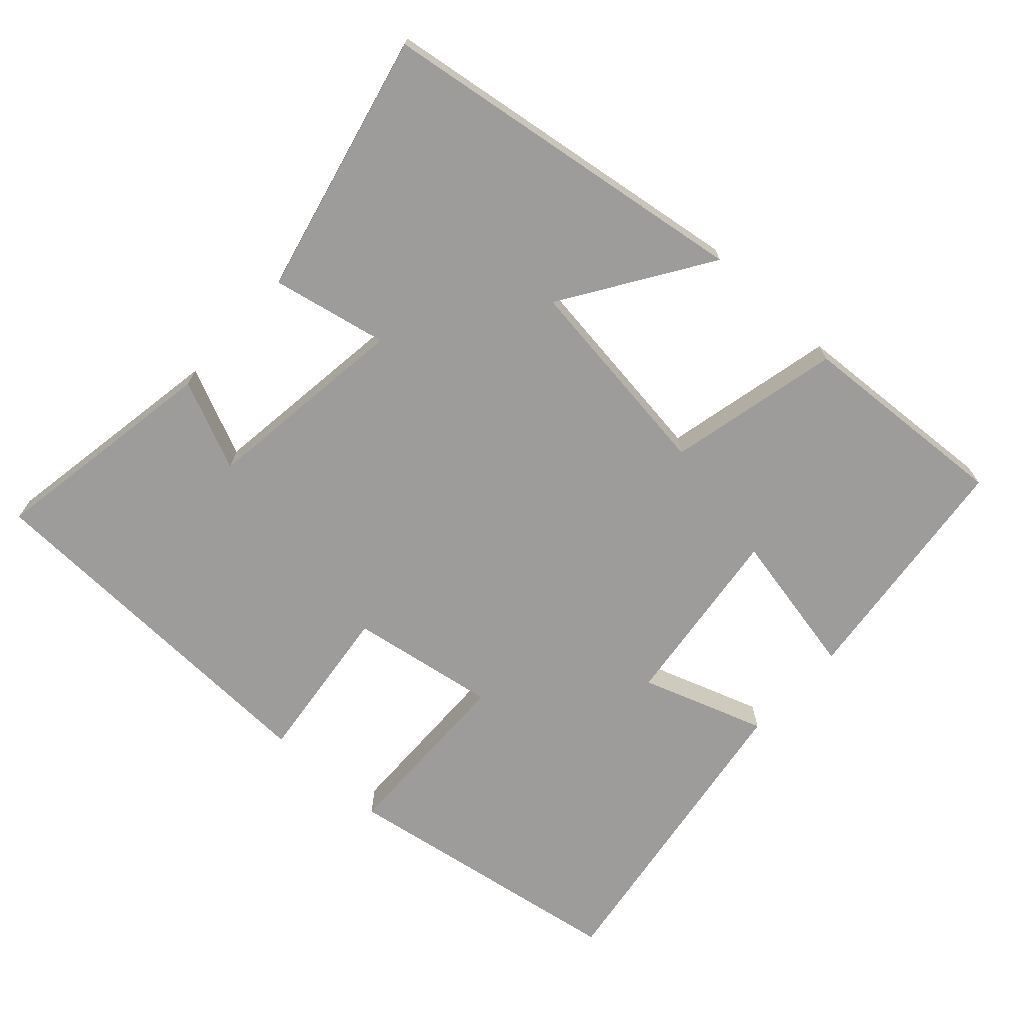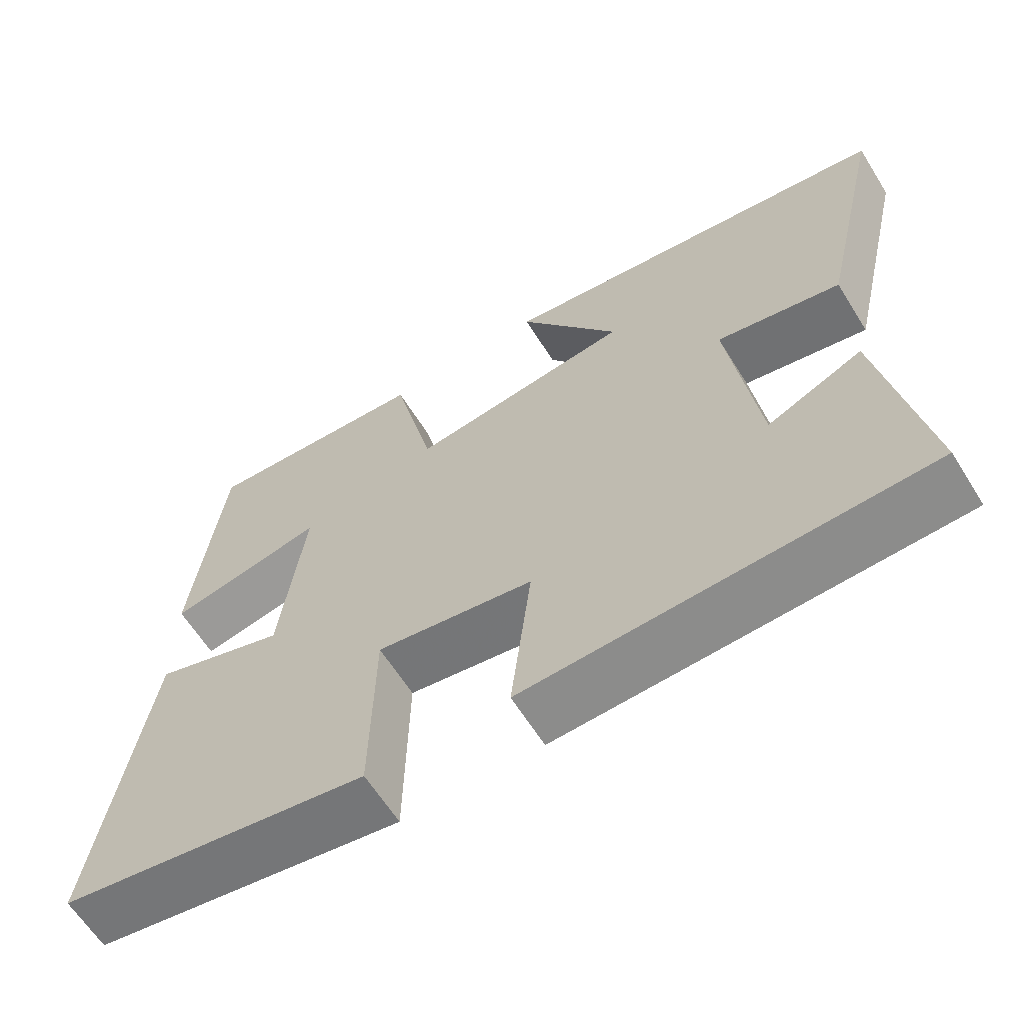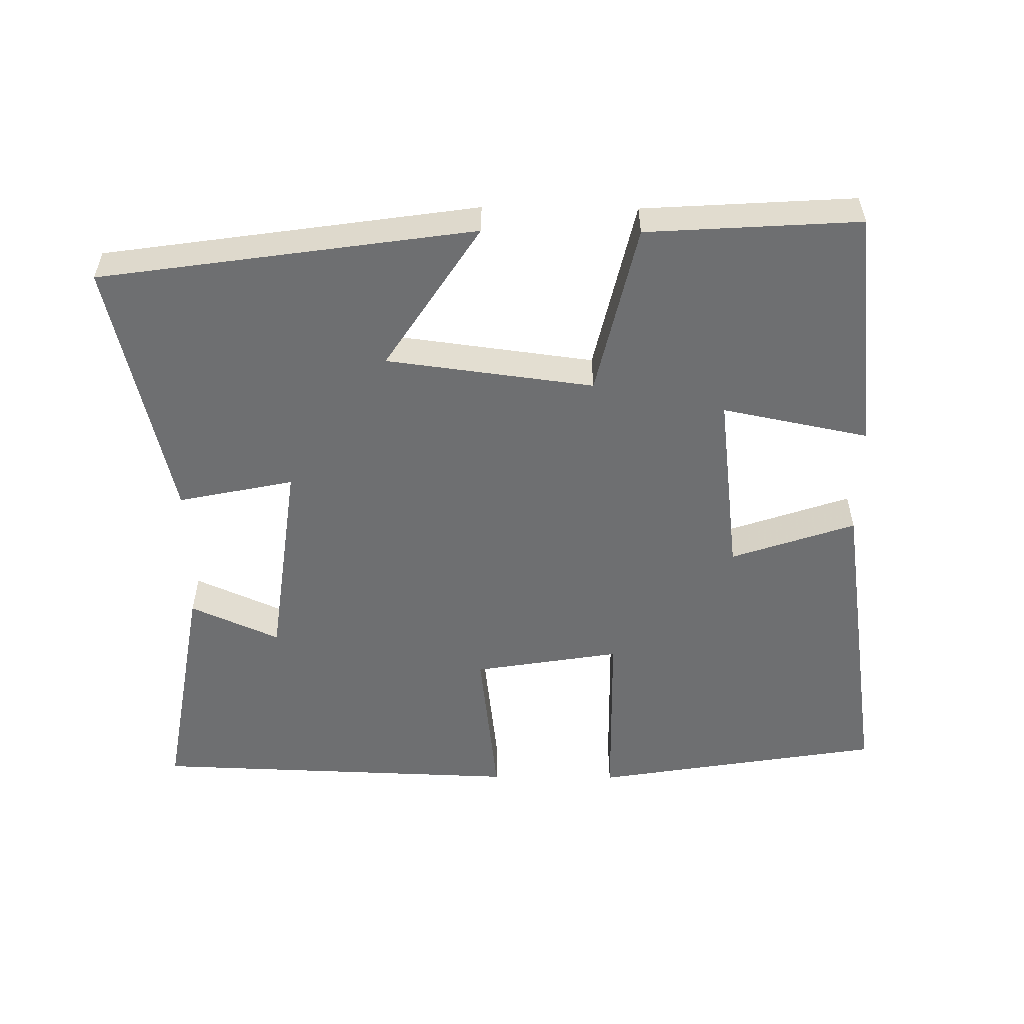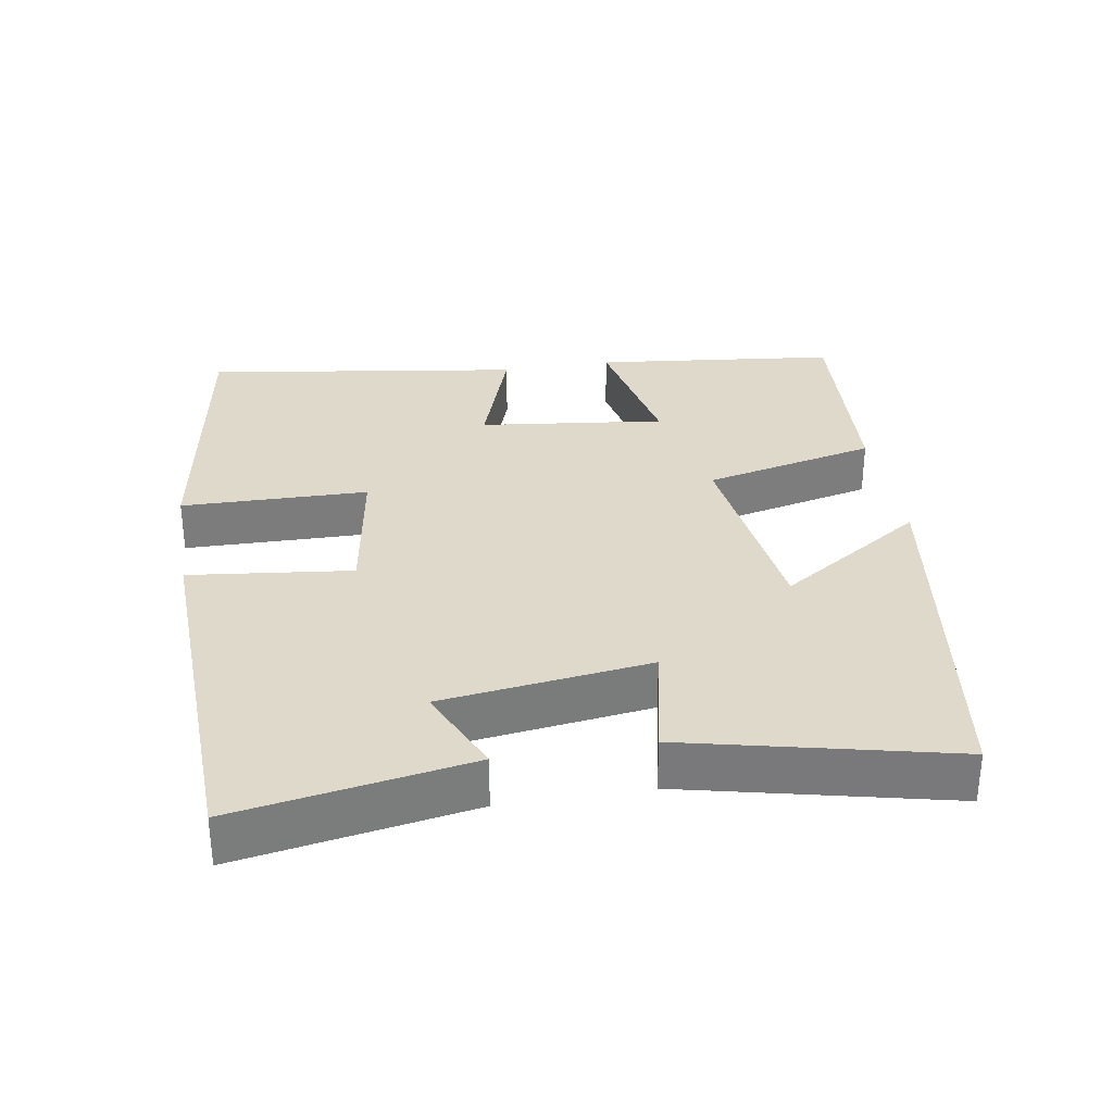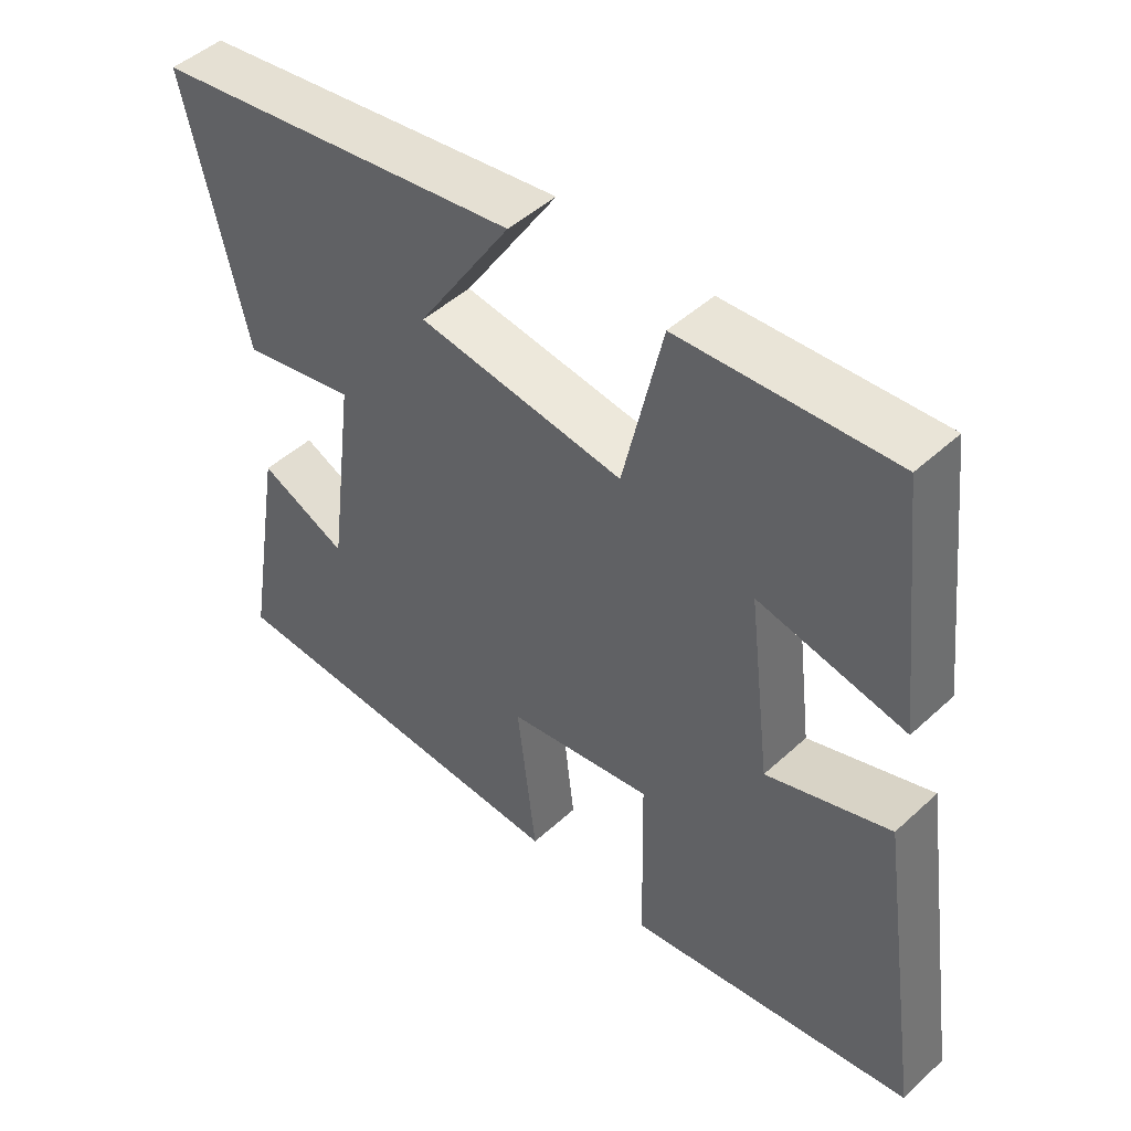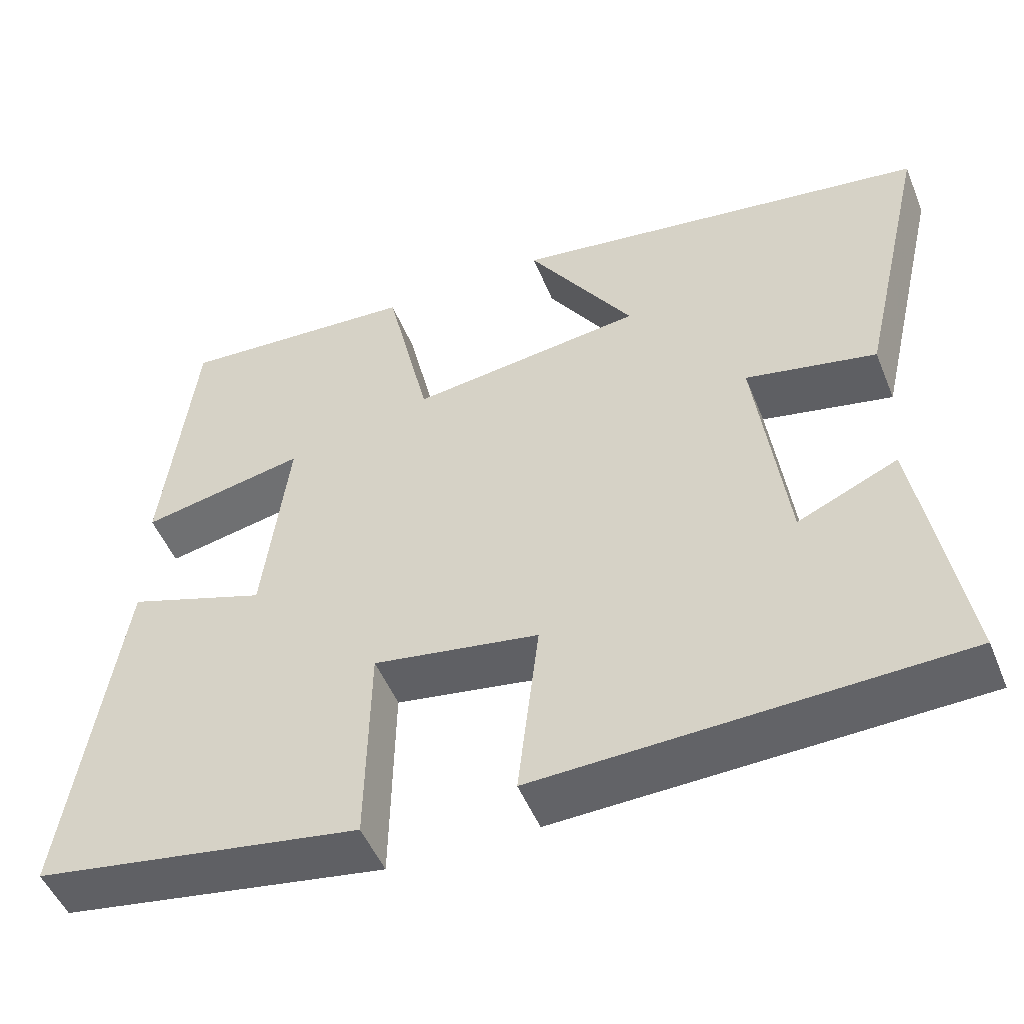
<metadata>
{"format":"obj","ext":"obj","renderer":"f3d","projection":"perspective","resolution":1024,"background":"white","views":[{"elev":-70.3,"azim":-42.4,"up":"+Y"},{"elev":-62.9,"azim":-148.0,"up":"+Z"},{"elev":-54.5,"azim":-0.6,"up":"+Y"},{"elev":31.7,"azim":-99.5,"up":"+Y"},{"elev":47.5,"azim":44.1,"up":"+Z"},{"elev":-50.1,"azim":-158.2,"up":"+Z"}]}
</metadata>
<code>
v -0.556 0.07 -0.482
v -0.5 0.07 -0.153
v -0.374 0.07 -0.209
v -0.336 0.07 0.085
v -0.5 0.07 0.051
v -0.587 0.07 0.423
v -0.057 0.07 0.5
v -0.191 0.07 0.294
v 0.103 0.07 0.256
v 0.159 0.07 0.5
v 0.461 0.07 0.519
v 0.5 0.07 0.175
v 0.292 0.07 0.217
v 0.324 0.07 -0.045
v 0.5 0.07 0.015
v 0.567 0.07 -0.433
v 0.156 0.07 -0.5
v 0.151 0.07 -0.237
v -0.057 0.07 -0.271
v -0.03 0.07 -0.5
v -0.556 0 -0.482
v -0.5 0 -0.153
v -0.374 0 -0.209
v -0.336 0 0.085
v -0.5 0 0.051
v -0.587 0 0.423
v -0.057 0 0.5
v -0.191 0 0.294
v 0.103 0 0.256
v 0.159 0 0.5
v 0.461 0 0.519
v 0.5 0 0.175
v 0.292 0 0.217
v 0.324 0 -0.045
v 0.5 0 0.015
v 0.567 0 -0.433
v 0.156 0 -0.5
v 0.151 0 -0.237
v -0.057 0 -0.271
v -0.03 0 -0.5
f 19 20 1
f 15 16 17 18
f 14 15 18 19
f 13 14 19 1
f 9 10 11 12
f 9 12 13
f 8 9 13
f 5 6 7 8
f 4 5 8 13
f 3 4 13
f 1 2 3
f 1 3 13
f 21 40 39
f 38 37 36 35
f 39 38 35 34
f 21 39 34 33
f 32 31 30 29
f 33 32 29
f 33 29 28
f 28 27 26 25
f 33 28 25 24
f 33 24 23
f 23 22 21
f 33 23 21
f 1 21 22 2
f 2 22 23 3
f 3 23 24 4
f 4 24 25 5
f 5 25 26 6
f 6 26 27 7
f 7 27 28 8
f 8 28 29 9
f 9 29 30 10
f 10 30 31 11
f 11 31 32 12
f 12 32 33 13
f 13 33 34 14
f 14 34 35 15
f 15 35 36 16
f 16 36 37 17
f 17 37 38 18
f 18 38 39 19
f 19 39 40 20
f 20 40 21 1

</code>
